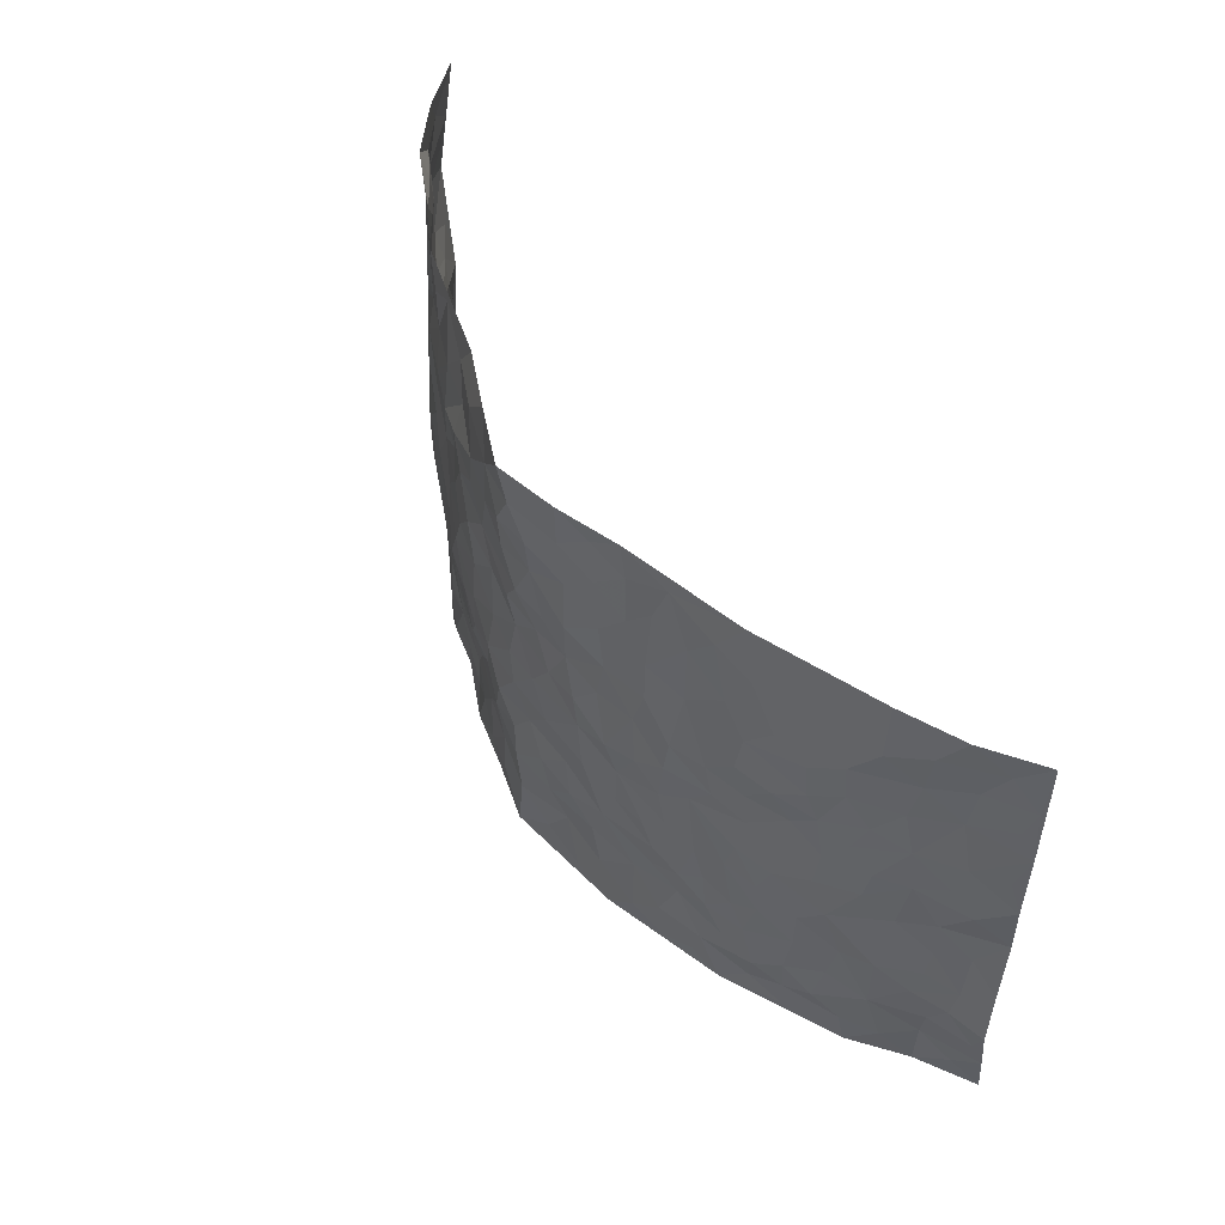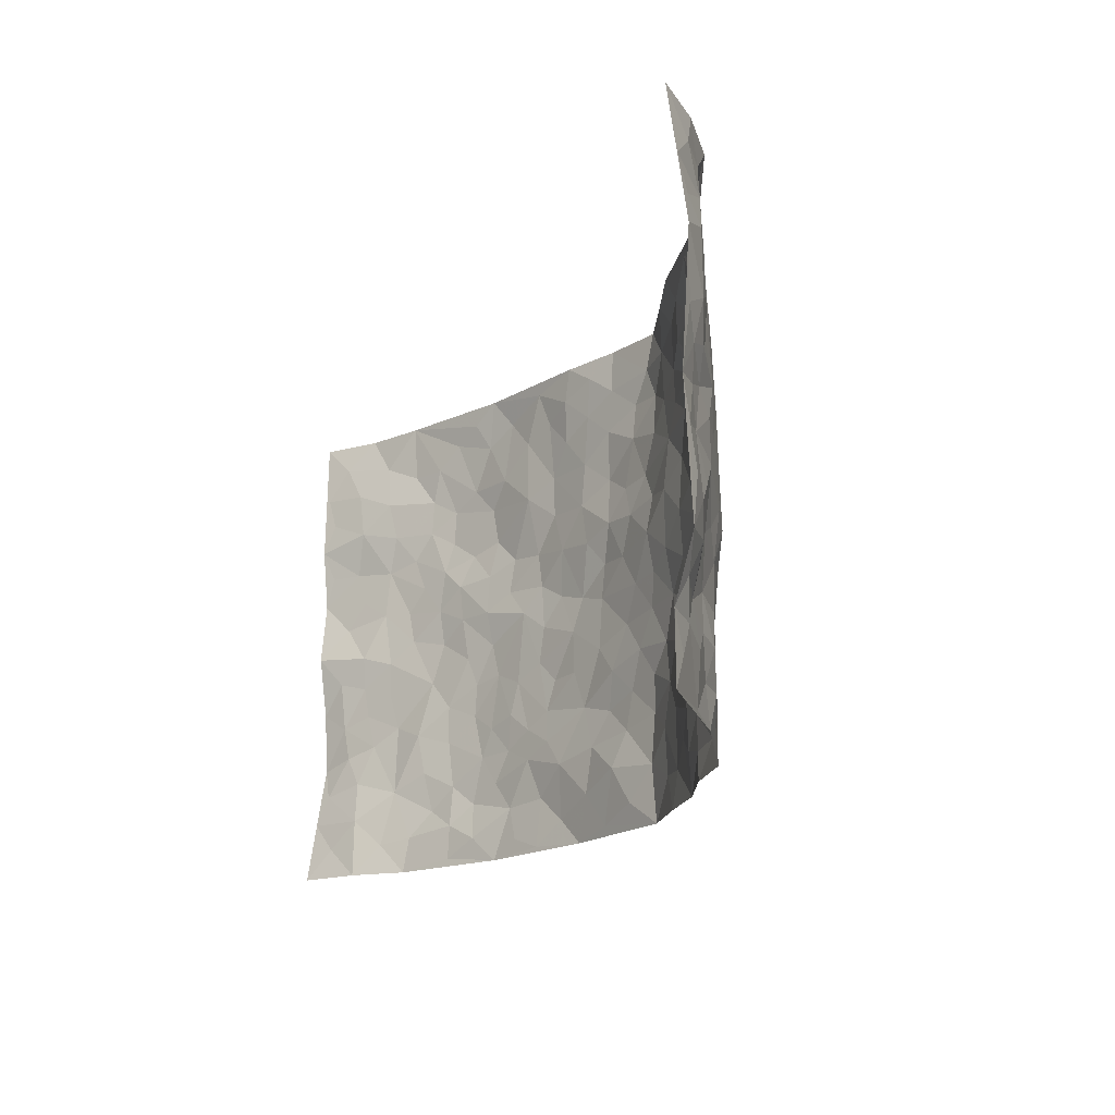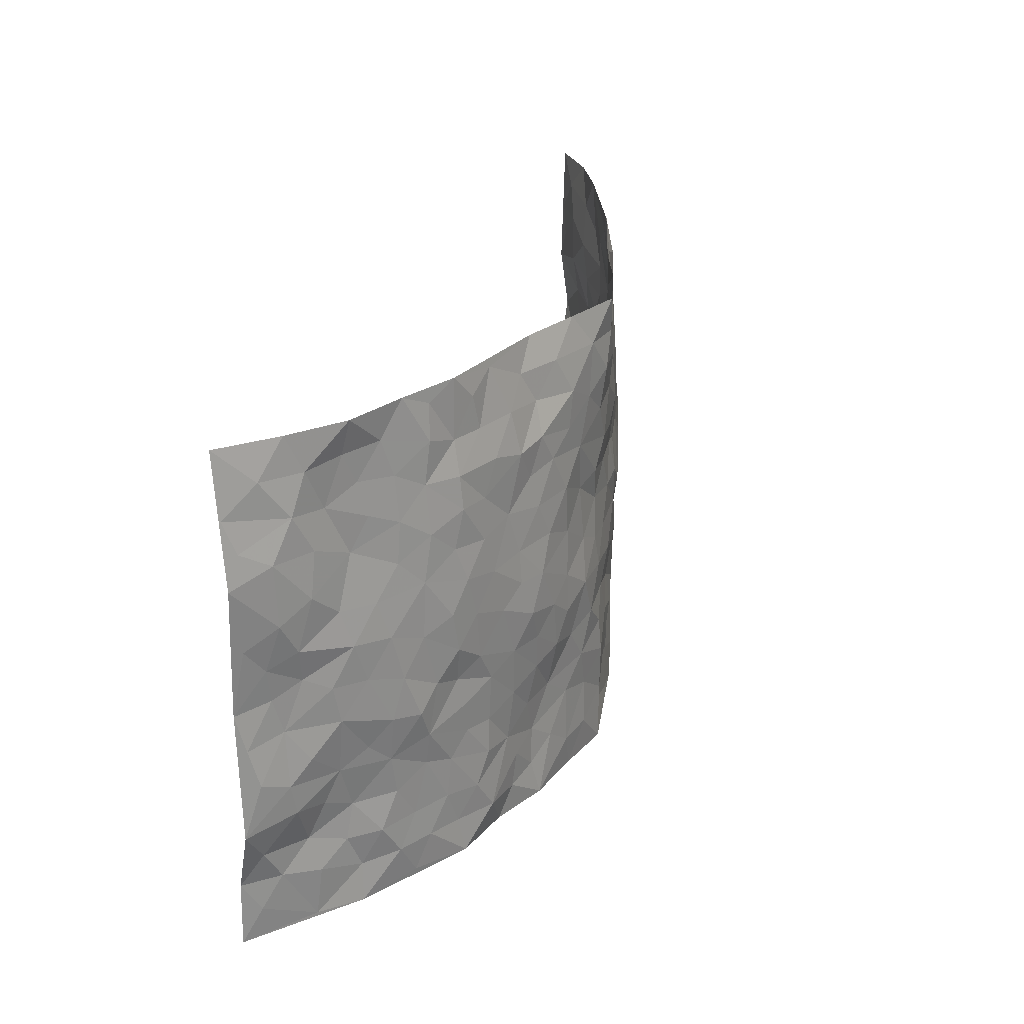
<metadata>
{"format":"obj","ext":"obj","renderer":"f3d","projection":"perspective","resolution":1024,"background":"white","views":[{"elev":52.0,"azim":-121.4,"up":"+Y"},{"elev":-18.1,"azim":66.3,"up":"+Y"},{"elev":26.6,"azim":109.4,"up":"+Y"}]}
</metadata>
<code>
v -0.8892 0.006783 0.2484
v -0.8987 0.9975 0.2283
v 0.8855 0.007316 0.2539
v 0.8791 0.9952 0.2513
v -0.7512 0.393 0.1162
v -0.895 0.4994 0.233
v -0.8041 0.3583 0.1481
v 0.001055 0.002916 -0.1503
v -0.9133 0.2515 0.205
v -0.8589 0.3385 0.1837
v -0.6908 0.003111 0.1015
v -0.902 0.1291 0.2268
v -0.6724 0.2936 0.07994
v -0.785 0.006191 0.1814
v -0.7903 0.289 0.1385
v -0.4723 0.001543 -0.01619
v -0.8884 0.1903 0.2065
v -0.2858 0.1679 -0.07831
v -0.7358 0.3222 0.1028
v -0.7949 0.1242 0.1762
v -0.8467 0.06806 0.21
v -0.7418 0.06684 0.1353
v -0.6422 0.1268 0.05675
v -0.6833 0.07594 0.09143
v -0.8139 0.2091 0.1656
v -0.8496 0.2711 0.1761
v -0.7229 0.1781 0.1125
v -0.6568 0.2099 0.07078
v -0.8016 0.4879 0.1634
v -0.908 0.3764 0.2131
v -0.6922 0.9977 0.09467
v -0.5201 0.2223 -0.007182
v 0.2543 0.1585 -0.08646
v -0.8949 0.7481 0.2336
v -0.3598 0.3931 -0.06722
v -0.7334 0.7525 0.1184
v -0.7443 0.8308 0.1319
v -0.5615 0.4428 0.0109
v -0.5749 0.6059 0.02585
v -0.4678 0.9959 -0.004703
v -0.8823 0.6864 0.2119
v -0.6325 0.5627 0.04964
v -0.379 0.7515 -0.04902
v -0.4944 0.2799 -0.0167
v -0.4481 0.2251 -0.03613
v -0.4809 0.1619 -0.0215
v -0.4388 0.6356 -0.04454
v -0.3616 0.5587 -0.07343
v 0.1678 0.4735 -0.13
v -0.3255 0.2216 -0.06918
v -0.2074 0.6094 -0.1052
v -0.3691 0.6278 -0.06841
v -0.2969 0.05865 -0.08707
v -0.6034 0.7102 0.03039
v -0.3843 0.1945 -0.051
v -0.8142 0.6174 0.16
v -0.03592 0.3486 -0.1383
v 0.05954 0.34 -0.1474
v 0.2987 0.4508 -0.103
v -0.0941 0.5514 -0.1307
v -0.1647 0.5559 -0.1251
v 0.09339 0.63 -0.1296
v -0.6071 0.3467 0.03546
v -0.7105 0.5742 0.09081
v -0.8728 0.8089 0.2164
v -0.5408 0.1283 0.003547
v -0.3568 0.01279 -0.05957
v -0.7477 0.4661 0.1191
v -0.5923 0.1721 0.02956
v -0.5834 0.01879 0.04245
v -0.2405 0.003415 -0.1016
v -0.5866 0.08859 0.03826
v -0.5216 0.0535 0.01282
v -0.4176 0.03753 -0.03815
v -0.4383 0.1038 -0.03601
v -0.8307 0.6859 0.1707
v -0.8902 0.8728 0.2261
v -0.7 0.5095 0.08433
v -0.0006652 0.9959 -0.1585
v -0.7561 0.6751 0.1218
v -0.5445 0.3153 0.0005787
v -0.4992 0.4615 -0.01993
v 0.008038 0.571 -0.1342
v -0.04793 0.4829 -0.1365
v 0.005002 0.4202 -0.1453
v -0.1192 0.1297 -0.1147
v -0.5513 0.6696 0.003035
v -0.8506 0.5614 0.184
v -0.6944 0.6911 0.08527
v -0.4362 0.297 -0.03551
v -0.6061 0.2676 0.03463
v -0.4892 0.6878 -0.02647
v -0.1715 0.4848 -0.1213
v -0.2583 0.4359 -0.09695
v -0.6187 0.6491 0.04431
v -0.01029 0.1176 -0.1476
v -0.4056 0.5097 -0.05067
v -0.3369 0.2882 -0.07413
v -0.239 0.5031 -0.1099
v -0.1781 0.3819 -0.1182
v -0.9049 0.6242 0.2196
v -0.6709 0.6229 0.07133
v -0.7638 0.5795 0.1285
v -0.355 0.1108 -0.06863
v -0.5035 0.5331 -0.0077
v -0.6535 0.4065 0.05568
v -0.1268 0.3245 -0.1214
v -0.1476 0.25 -0.1253
v -0.5011 0.6115 -0.01234
v 0.1092 0.7286 -0.1337
v -0.002759 0.2158 -0.1518
v -0.07154 0.2738 -0.1383
v 0.005987 0.2891 -0.1483
v -0.4184 0.3638 -0.04431
v -0.1921 0.1848 -0.1069
v -0.6287 0.4886 0.04029
v -0.5392 0.3815 -0.001157
v -0.4791 0.3918 -0.02577
v -0.3046 0.5233 -0.09221
v -0.2549 0.3502 -0.09781
v -0.3489 0.4667 -0.07239
v -0.2231 0.2714 -0.1056
v -0.08933 0.4114 -0.1365
v -0.5717 0.5318 0.02055
v -0.09013 0.199 -0.1338
v -0.2082 0.09452 -0.1011
v -0.3896 0.2582 -0.05467
v -0.8576 0.4378 0.1944
v -0.8101 0.4211 0.1564
v 0.09488 0.4231 -0.1453
v 0.2046 0.2388 -0.1028
v 0.08475 0.5169 -0.1359
v 0.02132 0.4883 -0.1411
v 0.1683 0.3928 -0.1315
v 0.7456 0.4967 0.1162
v 0.2219 0.4336 -0.1208
v 0.2643 0.3133 -0.09993
v 0.1622 0.5671 -0.127
v 0.1157 0.9959 -0.1156
v -0.2883 0.6178 -0.08681
v 0.411 0.8791 -0.03869
v 0.472 0.9975 -0.01442
v -0.2098 0.7792 -0.1025
v -0.05878 0.8621 -0.1466
v -0.317 0.3484 -0.08329
v -0.4476 0.5653 -0.03696
v -0.07051 0.05373 -0.1283
v -0.1541 0.0235 -0.1161
v 0.1211 0.003709 -0.123
v 0.01341 0.858 -0.1554
v -0.01622 0.6984 -0.1448
v 0.4145 0.1971 -0.05324
v 0.3366 0.29 -0.07713
v 0.5731 0.526 0.01133
v 0.5146 0.5466 -0.02229
v 0.4465 0.1357 -0.0408
v 0.5067 0.2285 -0.01098
v 0.4073 0.3617 -0.05675
v 0.02409 0.64 -0.1399
v -0.05779 0.6268 -0.1309
v -0.1465 0.7284 -0.1283
v -0.08604 0.6919 -0.1348
v -0.05945 0.7896 -0.1399
v -0.1347 0.6323 -0.1201
v 0.02148 0.7732 -0.1461
v 0.2317 0.9954 -0.07068
v -0.01969 0.9243 -0.1528
v -0.262 0.8441 -0.08441
v -0.1937 0.8781 -0.102
v -0.3094 0.7789 -0.07766
v -0.2344 0.9955 -0.07869
v -0.2248 0.6945 -0.102
v -0.3124 0.6983 -0.08033
v -0.1375 0.8281 -0.1225
v -0.12 0.9967 -0.125
v 0.2173 0.7458 -0.1144
v 0.1752 0.6668 -0.1277
v 0.324 0.5947 -0.08419
v 0.2626 0.5227 -0.1104
v 0.2648 0.6656 -0.1019
v 0.415 0.7438 -0.04916
v 0.3496 0.6827 -0.071
v 0.2816 0.7331 -0.09047
v 0.06733 0.9271 -0.143
v 0.07861 0.822 -0.1408
v 0.1444 0.8572 -0.1289
v 0.2424 0.8715 -0.08796
v 0.3173 0.7935 -0.08488
v 0.2332 0.5953 -0.1139
v -0.8134 0.8666 0.1785
v -0.65 0.8161 0.06117
v -0.8015 0.7738 0.1732
v -0.8014 0.9972 0.1521
v -0.8502 0.9388 0.1966
v -0.7587 0.9201 0.1314
v -0.6945 0.8847 0.08715
v -0.5789 0.9287 0.03237
v -0.63 0.8852 0.05668
v -0.6551 0.7455 0.0631
v -0.5415 0.8136 0.004622
v -0.5991 0.7808 0.02762
v -0.4934 0.8998 -0.008256
v -0.3797 0.8763 -0.04807
v -0.5207 0.9583 0.01469
v -0.4499 0.8143 -0.02445
v -0.4286 0.935 -0.0325
v -0.332 0.9704 -0.05291
v -0.4976 0.7599 -0.01827
v -0.3107 0.8993 -0.06809
v -0.2482 0.9276 -0.0761
v 0.1558 0.7845 -0.1261
v 0.2521 0.8044 -0.1033
v 0.1829 0.9323 -0.1064
v 0.3851 0.8122 -0.06041
v 0.3281 0.8803 -0.0689
v 0.3664 0.9808 -0.04125
v 0.2772 0.9356 -0.06879
v 0.4268 0.9472 -0.03191
v 0.3769 0.4931 -0.07103
v 0.3243 0.5286 -0.08879
v 0.4755 0.6039 -0.03753
v 0.4245 0.6642 -0.05121
v 0.4009 0.5878 -0.06183
v 0.3466 0.1907 -0.06792
v 0.4702 0.3354 -0.03065
v 0.4529 0.5221 -0.0458
v 0.3434 0.388 -0.08064
v -0.1213 0.9127 -0.1239
v -0.1756 0.9555 -0.09807
v 0.3143 0.1339 -0.07535
v 0.5854 0.01628 0.03415
v 0.2015 0.333 -0.1205
v 0.2707 0.3847 -0.1032
v 0.5613 0.2487 0.01688
v 0.695 0.9953 0.08646
v 0.8986 0.2518 0.2266
v 0.4788 0.8118 -0.02525
v 0.6835 0.4872 0.07559
v 0.4774 0.7465 -0.03125
v 0.8906 0.4995 0.2366
v 0.6374 0.2953 0.05598
v 0.4998 0.4677 -0.02769
v 0.727 0.3124 0.1184
v 0.5456 0.4156 -0.001574
v 0.4786 0.00322 -0.02736
v 0.09049 0.2526 -0.138
v 0.4906 0.07822 -0.01653
v 0.1346 0.3194 -0.1283
v 0.4084 0.2673 -0.05244
v 0.8114 0.2656 0.1655
v 0.6187 0.4617 0.03287
v 0.5576 0.08371 0.01355
v 0.442 0.4258 -0.04764
v 0.5896 0.3718 0.01347
v 0.282 0.2331 -0.08623
v 0.4662 0.2725 -0.02954
v 0.2587 0.07945 -0.08679
v 0.3579 0.003579 -0.05352
v 0.2422 0.00336 -0.1004
v 0.1985 0.116 -0.1076
v 0.06713 0.1704 -0.1372
v 0.1432 0.1905 -0.1215
v 0.5868 0.1491 0.03203
v 0.7333 0.4231 0.1076
v 0.6972 0.2232 0.11
v 0.6221 0.08267 0.04867
v 0.6425 0.385 0.04706
v 0.6787 0.3406 0.0819
v 0.8233 0.3264 0.1705
v 0.7077 0.5671 0.08879
v 0.6582 0.1474 0.06927
v 0.7118 0.1524 0.1175
v 0.786 0.3678 0.1436
v 0.8698 0.3504 0.2038
v 0.8182 0.4381 0.1783
v 0.5635 0.3133 0.009077
v 0.7608 0.1091 0.1486
v 0.3255 0.0643 -0.07018
v 0.4045 0.06924 -0.05756
v 0.07147 0.07865 -0.1395
v 0.1419 0.07361 -0.1242
v 0.8986 0.7479 0.2251
v 0.6848 0.08134 0.1013
v 0.6246 0.2171 0.05155
v 0.8806 0.4249 0.2205
v 0.8345 0.5086 0.1911
v 0.75 0.2524 0.1402
v 0.5163 0.1497 -0.006329
v 0.6911 0.003805 0.09801
v 0.4887 0.3947 -0.01868
v 0.8554 0.0688 0.2256
v 0.8816 0.1321 0.2528
v 0.7714 0.1833 0.1665
v 0.8223 0.1283 0.1977
v 0.7667 0.01277 0.1586
v 0.8568 0.1917 0.2148
v 0.6396 0.5555 0.04669
v 0.6595 0.6322 0.06475
v 0.5666 0.6354 0.00999
v 0.7767 0.6902 0.1323
v 0.6041 0.7701 0.03948
v 0.879 0.6236 0.2158
v 0.7228 0.6405 0.1076
v 0.7992 0.5939 0.1517
v 0.6891 0.7419 0.09781
v 0.7856 0.5301 0.1541
v 0.8451 0.5731 0.1924
v 0.8335 0.6579 0.1678
v 0.6126 0.6915 0.04159
v 0.5478 0.7233 0.003497
v 0.4974 0.6742 -0.02193
v 0.7977 0.8511 0.1513
v 0.6697 0.8692 0.08909
v 0.7618 0.7754 0.1301
v 0.8377 0.7769 0.1712
v 0.7295 0.8423 0.1235
v 0.8868 0.8716 0.2361
v 0.6563 0.8007 0.07572
v 0.8762 0.8096 0.2145
v 0.6959 0.9298 0.1028
v 0.7925 0.997 0.1617
v 0.5825 0.9968 0.03849
v 0.767 0.9241 0.1386
v 0.8365 0.9268 0.1908
v 0.6261 0.9325 0.06188
v 0.5364 0.9004 0.007559
v 0.4747 0.8803 -0.01403
v 0.5276 0.9685 0.01099
v 0.5482 0.8205 0.01293
v 0.6058 0.8591 0.04695
f 29 6 128
f 12 21 20
f 26 10 9
f 55 45 46
f 27 19 15
f 26 9 17
f 101 6 88
f 12 1 21
f 7 15 19
f 125 86 96
f 84 123 85
f 129 29 128
f 25 27 15
f 12 20 17
f 73 75 66
f 22 14 11
f 26 17 25
f 9 12 17
f 25 15 26
f 5 129 7
f 52 146 48
f 55 18 50
f 7 19 5
f 20 27 25
f 124 82 105
f 41 76 34
f 20 14 22
f 14 20 21
f 14 21 1
f 24 22 11
f 24 27 22
f 72 66 69
f 69 32 91
f 70 24 11
f 24 23 27
f 17 20 25
f 27 20 22
f 10 15 7
f 10 26 15
f 23 28 27
f 27 13 19
f 28 23 69
f 13 27 28
f 119 121 94
f 10 7 129
f 6 30 128
f 9 10 30
f 36 192 80
f 80 102 89
f 118 81 44
f 64 103 78
f 115 126 86
f 45 32 46
f 91 63 13
f 129 68 29
f 95 87 54
f 95 54 199
f 202 40 204
f 82 97 105
f 29 88 6
f 18 55 104
f 148 126 71
f 38 82 124
f 50 18 122
f 117 82 38
f 5 19 106
f 82 117 118
f 80 64 102
f 127 45 55
f 194 77 190
f 98 35 114
f 39 124 105
f 127 50 98
f 106 19 13
f 66 75 46
f 39 95 42
f 63 117 38
f 95 89 102
f 101 56 76
f 51 140 99
f 18 53 126
f 62 83 132
f 45 127 90
f 112 113 57
f 103 29 68
f 130 85 58
f 109 39 105
f 35 94 121
f 113 246 58
f 151 165 163
f 120 100 94
f 114 127 98
f 192 190 65
f 95 39 87
f 36 191 37
f 67 104 74
f 56 101 88
f 13 63 106
f 192 34 76
f 268 241 243
f 108 115 125
f 93 84 60
f 133 84 85
f 156 288 157
f 101 76 41
f 80 103 64
f 105 97 146
f 99 61 51
f 92 109 47
f 125 96 111
f 158 227 153
f 75 104 55
f 69 66 32
f 81 91 32
f 106 78 68
f 42 64 78
f 77 34 65
f 24 70 72
f 75 73 16
f 16 71 67
f 2 34 77
f 13 28 91
f 103 56 88
f 56 80 76
f 72 69 23
f 11 16 70
f 16 73 70
f 16 67 74
f 115 18 126
f 24 72 23
f 73 72 70
f 16 74 75
f 72 73 66
f 32 45 44
f 84 83 60
f 66 46 32
f 78 106 116
f 117 63 81
f 67 53 104
f 103 68 78
f 69 91 28
f 36 80 89
f 106 38 116
f 106 68 5
f 81 118 117
f 62 132 138
f 32 44 81
f 53 67 71
f 57 58 85
f 123 100 107
f 93 60 61
f 33 230 224
f 8 96 147
f 132 133 130
f 140 48 119
f 93 100 123
f 122 98 50
f 164 60 160
f 53 71 126
f 125 112 108
f 193 194 195
f 75 55 46
f 63 91 81
f 56 103 80
f 196 198 31
f 18 104 53
f 121 48 97
f 38 106 63
f 118 97 82
f 97 35 121
f 51 172 140
f 130 134 49
f 87 39 109
f 288 252 263
f 97 114 35
f 47 43 92
f 57 113 58
f 248 130 58
f 34 101 41
f 114 90 127
f 116 124 42
f 145 94 35
f 118 114 97
f 167 79 175
f 98 145 35
f 85 123 57
f 43 47 52
f 199 36 89
f 42 78 116
f 159 83 62
f 88 29 103
f 74 104 75
f 118 44 90
f 173 140 172
f 42 95 102
f 190 192 37
f 65 190 77
f 89 95 199
f 125 111 112
f 92 87 109
f 18 115 122
f 177 180 176
f 112 57 107
f 109 105 146
f 93 94 100
f 285 286 275
f 96 86 147
f 137 232 131
f 57 123 107
f 87 92 208
f 49 134 136
f 132 130 49
f 161 164 162
f 50 127 55
f 122 108 107
f 122 107 100
f 48 140 52
f 118 90 114
f 99 119 94
f 123 84 93
f 36 37 192
f 48 121 119
f 120 122 100
f 39 42 124
f 38 124 116
f 248 58 246
f 44 45 90
f 98 122 120
f 146 52 47
f 94 93 99
f 168 209 170
f 212 183 188
f 202 197 200
f 42 102 64
f 107 108 112
f 99 93 61
f 8 280 96
f 112 111 113
f 125 115 86
f 115 108 122
f 128 30 10
f 5 68 129
f 10 129 128
f 132 49 138
f 83 84 133
f 130 133 85
f 83 133 132
f 248 134 130
f 156 152 224
f 151 110 165
f 212 186 211
f 153 224 249
f 254 251 244
f 246 261 262
f 225 158 249
f 49 136 179
f 185 184 150
f 214 188 181
f 181 188 182
f 161 163 174
f 143 170 172
f 110 211 185
f 184 79 167
f 174 228 169
f 62 110 159
f 163 150 144
f 210 169 229
f 170 143 168
f 176 211 110
f 98 120 145
f 94 145 120
f 48 146 97
f 109 146 47
f 148 86 126
f 147 86 148
f 71 8 148
f 8 147 148
f 244 276 254
f 232 136 134
f 174 143 161
f 60 83 160
f 163 162 151
f 159 160 83
f 261 281 262
f 259 281 149
f 219 220 59
f 246 113 111
f 33 255 131
f 157 256 152
f 137 255 153
f 230 278 279
f 262 260 33
f 154 155 242
f 131 255 137
f 248 131 232
f 281 280 149
f 259 258 278
f 220 179 59
f 159 151 160
f 162 160 151
f 164 61 60
f 228 174 144
f 144 174 163
f 159 110 151
f 161 172 164
f 186 184 185
f 161 162 163
f 61 164 51
f 160 162 164
f 187 217 213
f 150 163 165
f 205 202 200
f 79 184 139
f 170 43 173
f 174 169 143
f 161 143 172
f 167 144 150
f 176 180 183
f 172 170 173
f 223 226 221
f 185 150 165
f 99 140 119
f 207 206 203
f 172 51 164
f 43 52 173
f 173 52 140
f 167 175 228
f 228 229 169
f 210 168 169
f 177 110 62
f 189 138 179
f 62 138 177
f 136 232 233
f 181 182 222
f 150 184 167
f 178 180 189
f 49 179 138
f 177 138 189
f 180 178 182
f 178 179 220
f 307 308 304
f 222 223 221
f 215 187 188
f 176 183 212
f 187 213 186
f 214 215 188
f 185 211 186
f 237 181 239
f 182 188 183
f 110 185 165
f 216 215 141
f 211 176 212
f 182 183 180
f 176 110 177
f 213 184 186
f 178 189 179
f 177 189 180
f 195 190 37
f 197 198 200
f 195 194 190
f 34 192 65
f 80 192 76
f 37 196 195
f 194 2 77
f 193 2 194
f 196 37 191
f 31 193 195
f 198 196 191
f 31 195 196
f 199 201 191
f 197 204 31
f 198 191 201
f 31 198 197
f 201 199 54
f 36 199 191
f 54 208 201
f 208 43 205
f 208 54 87
f 198 201 200
f 206 205 203
f 43 170 203
f 210 207 209
f 40 202 206
f 31 204 40
f 197 202 204
f 208 205 200
f 43 203 205
f 205 206 202
f 203 209 207
f 171 40 207
f 40 206 207
f 208 200 201
f 43 208 92
f 170 209 203
f 168 143 169
f 207 210 171
f 168 210 209
f 188 187 212
f 212 187 186
f 166 139 213
f 184 213 139
f 237 214 181
f 215 214 141
f 216 141 218
f 213 217 166
f 142 166 216
f 217 216 166
f 187 215 217
f 216 217 215
f 237 141 214
f 142 216 218
f 223 222 182
f 179 136 59
f 223 220 219
f 267 238 251
f 237 327 141
f 223 182 178
f 158 290 253
f 220 223 178
f 59 233 227
f 233 59 136
f 248 246 131
f 153 249 158
f 251 254 267
f 223 219 226
f 111 261 246
f 297 251 238
f 276 256 157
f 167 228 144
f 229 228 175
f 175 171 229
f 229 171 210
f 260 257 33
f 265 271 272
f 266 289 283
f 269 243 250
f 249 224 152
f 266 283 271
f 227 233 137
f 253 227 158
f 325 313 320
f 135 264 275
f 310 329 239
f 270 298 297
f 249 256 225
f 275 273 269
f 311 222 221
f 155 154 299
f 234 276 157
f 310 311 299
f 222 239 181
f 221 226 155
f 266 263 252
f 242 290 244
f 264 273 275
f 273 264 243
f 242 244 154
f 276 290 225
f 288 234 157
f 240 282 302
f 275 286 306
f 225 290 158
f 234 263 284
f 241 254 276
f 233 232 137
f 137 153 227
f 264 135 238
f 244 251 154
f 260 259 257
f 227 253 219
f 33 224 255
f 154 297 299
f 240 302 307
f 297 154 251
f 264 268 243
f 253 226 219
f 271 284 263
f 277 294 293
f 290 242 253
f 241 234 284
f 59 227 219
f 242 155 226
f 252 245 231
f 157 152 156
f 257 230 33
f 152 256 249
f 278 230 257
f 262 33 131
f 224 153 255
f 259 278 257
f 134 248 232
f 230 279 224
f 96 261 111
f 261 96 280
f 280 281 261
f 246 262 131
f 252 247 245
f 268 267 241
f 283 277 272
f 288 247 252
f 275 274 285
f 295 291 294
f 267 268 264
f 263 234 288
f 309 310 299
f 290 276 244
f 283 272 271
f 267 254 241
f 265 243 241
f 236 240 285
f 297 238 270
f 303 305 298
f 241 276 234
f 221 155 299
f 272 277 293
f 250 243 287
f 286 285 240
f 284 271 265
f 271 263 266
f 295 3 291
f 225 256 276
f 241 284 265
f 289 266 231
f 3 292 291
f 321 235 323
f 293 294 296
f 279 278 258
f 245 279 258
f 279 156 224
f 260 281 259
f 280 8 149
f 262 281 260
f 231 266 252
f 267 264 238
f 306 304 270
f 283 289 295
f 243 269 273
f 236 269 250
f 294 292 296
f 274 236 285
f 269 274 275
f 250 287 293
f 245 289 231
f 236 274 269
f 156 279 247
f 242 226 253
f 247 279 245
f 243 265 287
f 288 156 247
f 265 272 293
f 296 292 236
f 293 287 265
f 295 294 277
f 277 283 295
f 236 250 296
f 289 3 295
f 292 294 291
f 293 296 250
f 300 304 308
f 325 320 235
f 329 330 326
f 270 304 303
f 270 303 298
f 309 305 301
f 135 306 270
f 299 297 298
f 298 309 299
f 238 135 270
f 300 314 305
f 303 300 305
f 304 306 307
f 300 303 304
f 282 319 315
f 322 325 235
f 275 306 135
f 307 306 286
f 240 307 286
f 308 307 302
f 302 282 308
f 308 282 315
f 305 309 298
f 310 309 301
f 310 301 329
f 310 239 311
f 222 311 239
f 299 311 221
f 319 312 315
f 312 323 316
f 301 305 318
f 305 314 316
f 300 308 315
f 316 314 312
f 312 314 315
f 315 314 300
f 323 312 324
f 316 313 318
f 282 4 317
f 330 313 325
f 4 321 324
f 235 320 323
f 282 317 319
f 312 319 317
f 326 325 322
f 316 320 313
f 316 318 305
f 142 218 327
f 327 218 141
f 316 323 320
f 324 312 317
f 4 324 317
f 321 323 324
f 318 313 330
f 328 326 322
f 326 327 329
f 329 327 237
f 326 328 327
f 322 142 328
f 327 328 142
f 329 237 239
f 301 318 330
f 326 330 325
f 330 329 301

</code>
